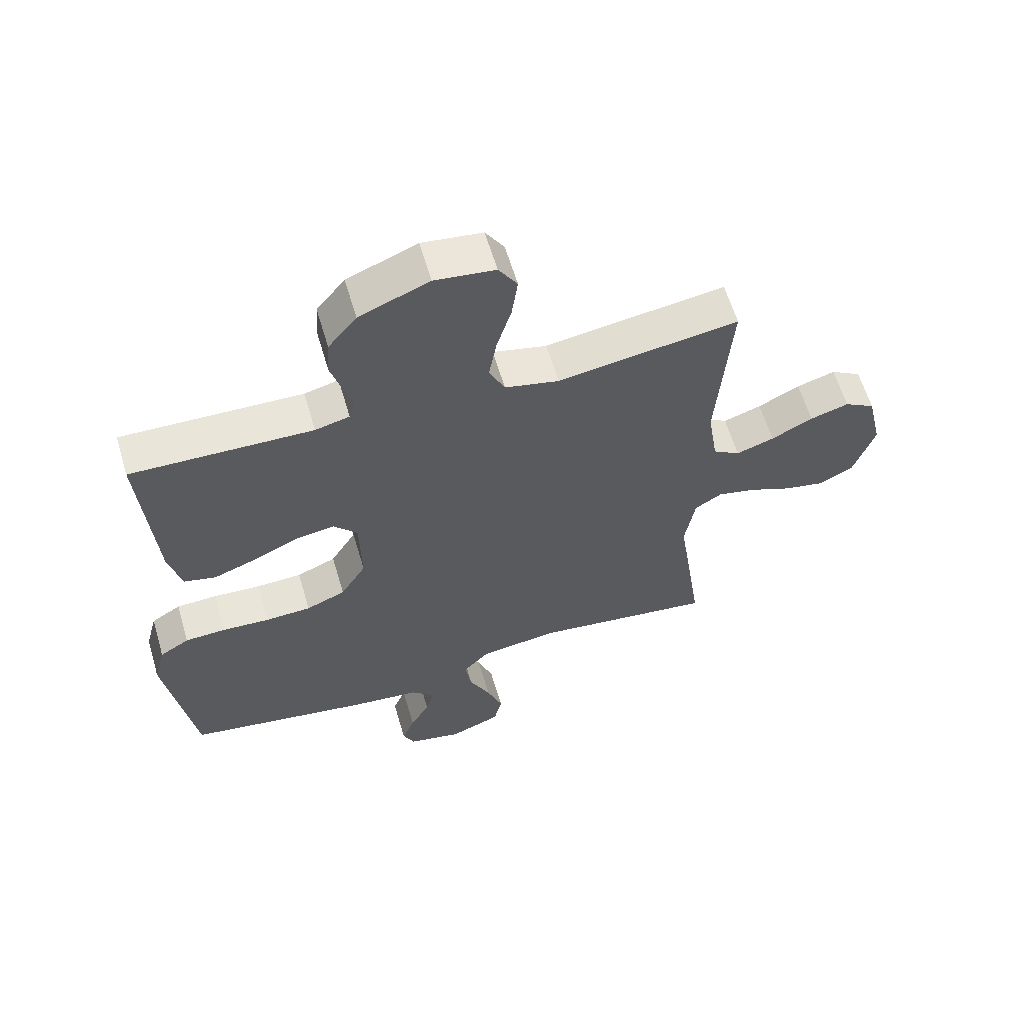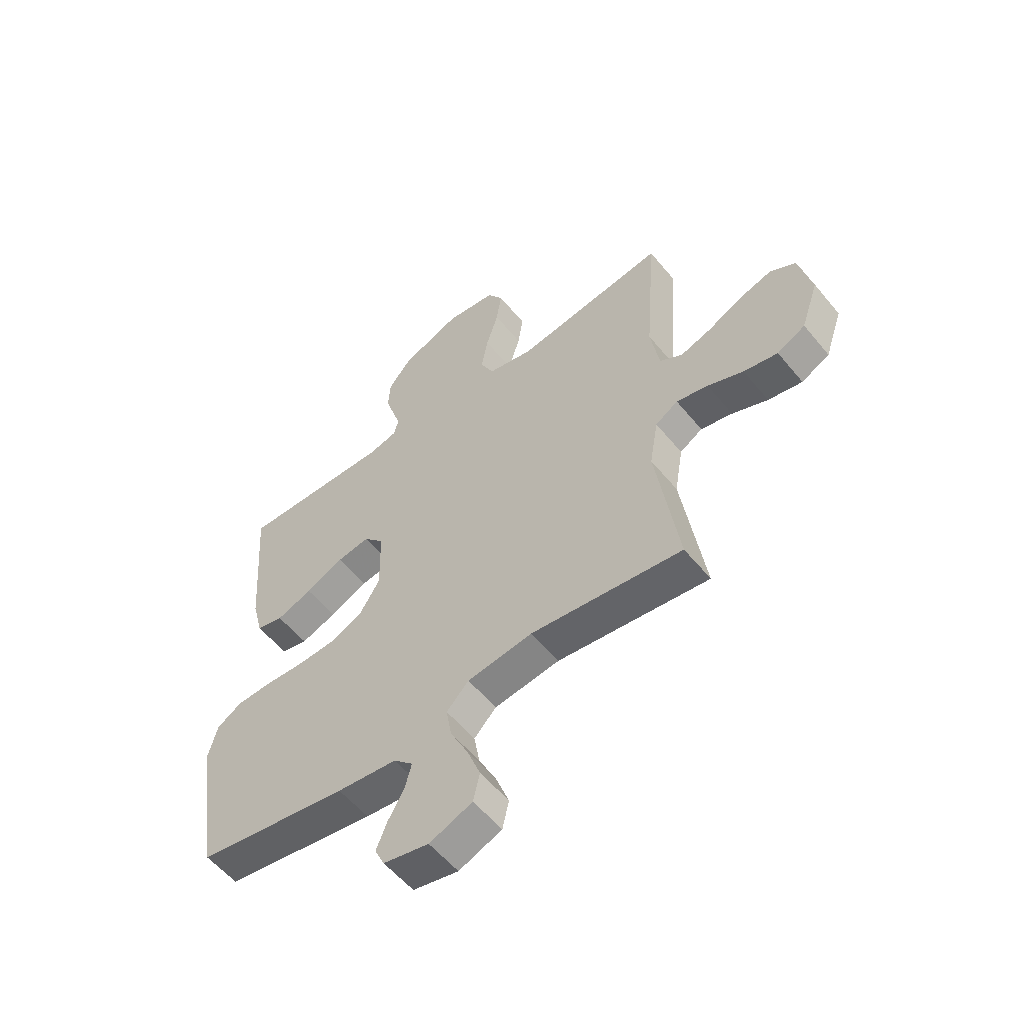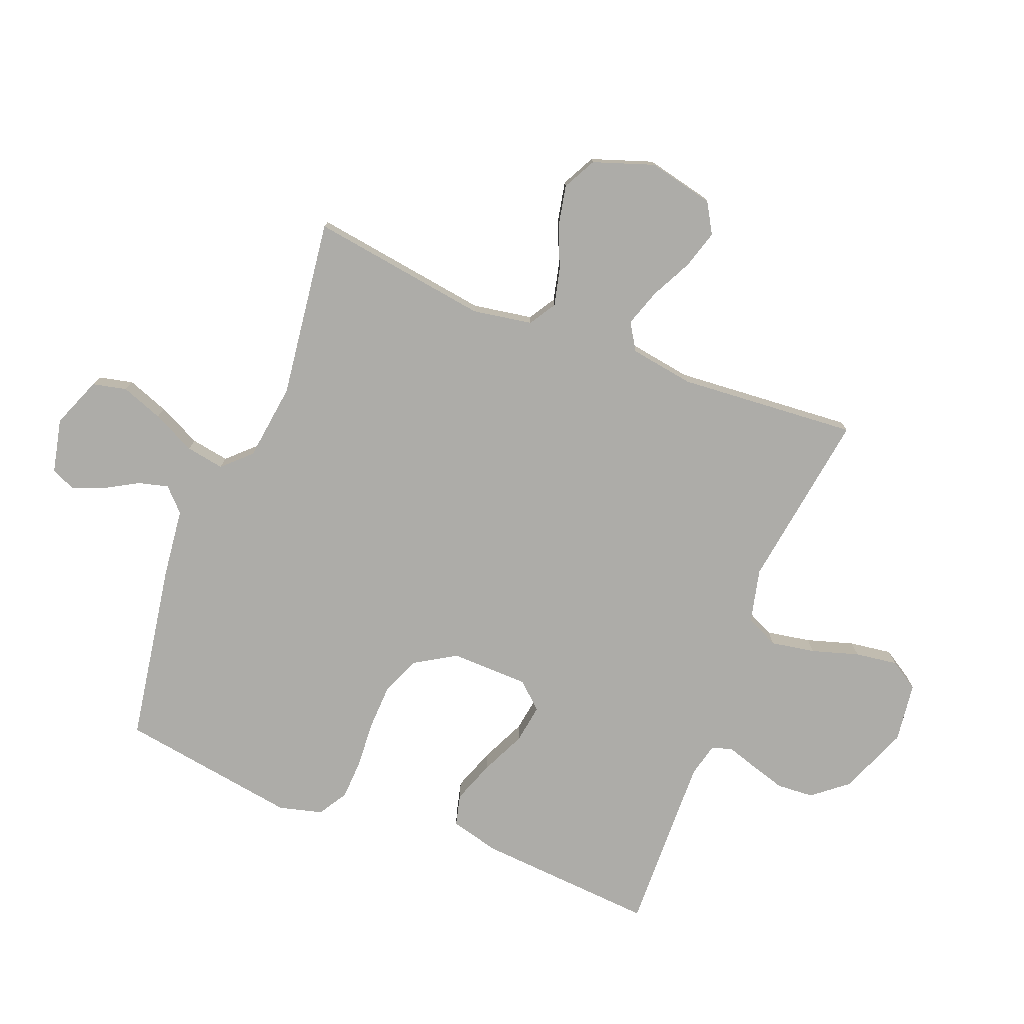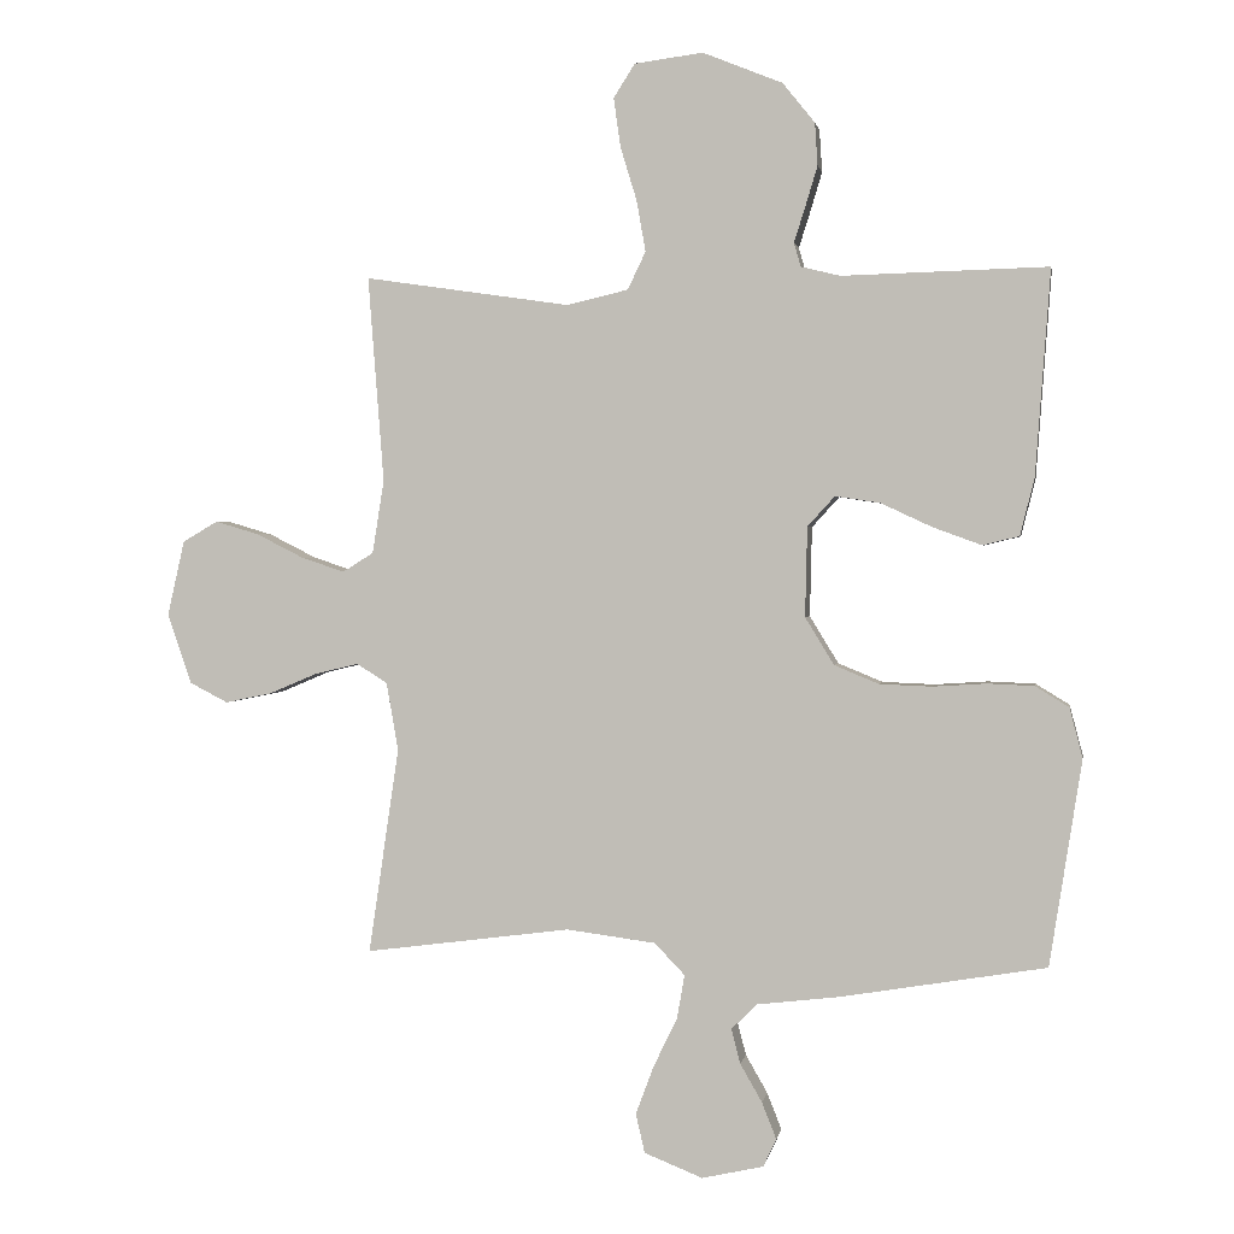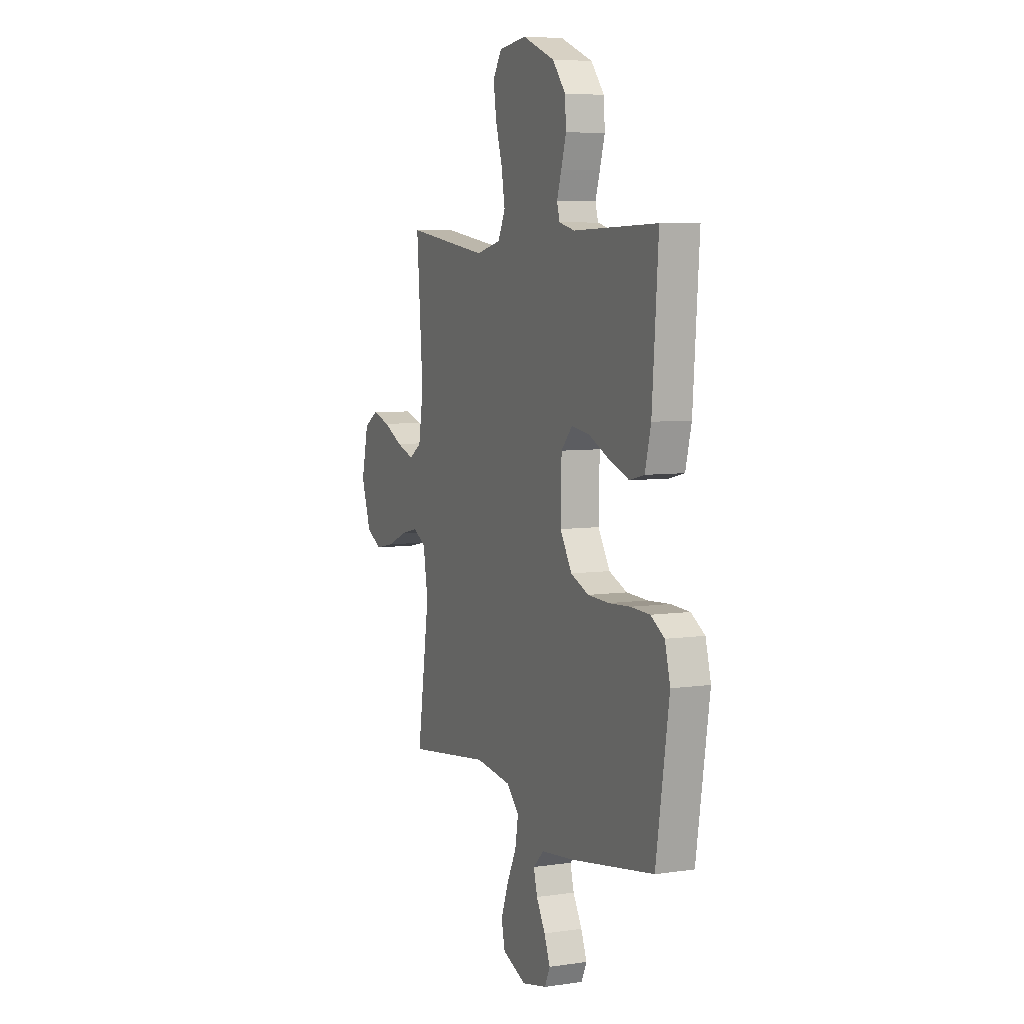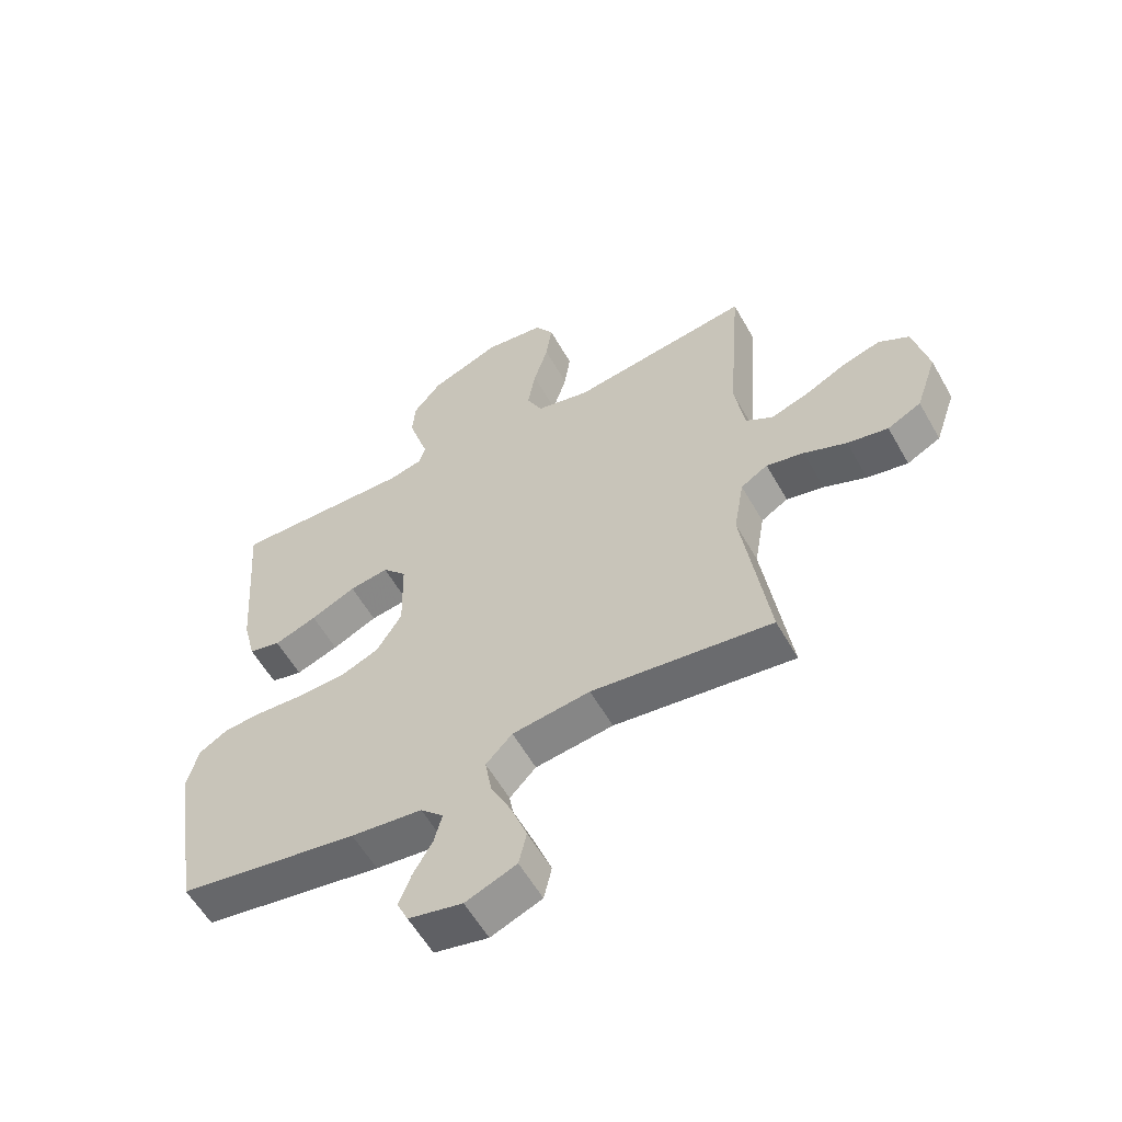
<metadata>
{"format":"obj","ext":"obj","renderer":"f3d","projection":"perspective","resolution":1024,"background":"white","views":[{"elev":60.9,"azim":163.5,"up":"+Z"},{"elev":-56.7,"azim":-141.1,"up":"+Z"},{"elev":-76.7,"azim":-111.4,"up":"+Y"},{"elev":1.3,"azim":9.6,"up":"+Z"},{"elev":6.3,"azim":66.4,"up":"+Z"},{"elev":-57.9,"azim":-150.7,"up":"+Z"}]}
</metadata>
<code>
v -0.5 0.07 -0.5
v -0.456 0.07 -0.2
v -0.473 0.07 -0.1
v -0.518 0.07 -0.072
v -0.581 0.07 -0.087
v -0.652 0.07 -0.117
v -0.72 0.07 -0.131
v -0.776 0.07 -0.102
v -0.811 0.07 0
v -0.786 0.07 0.11
v -0.735 0.07 0.14
v -0.671 0.07 0.121
v -0.602 0.07 0.086
v -0.539 0.07 0.065
v -0.494 0.07 0.093
v -0.477 0.07 0.2
v -0.5 0.07 0.5
v -0.2 0.07 0.456
v -0.11 0.07 0.477
v -0.084 0.07 0.532
v -0.097 0.07 0.606
v -0.121 0.07 0.685
v -0.131 0.07 0.756
v -0.1 0.07 0.805
v 0 0.07 0.818
v 0.116 0.07 0.771
v 0.163 0.07 0.713
v 0.167 0.07 0.651
v 0.149 0.07 0.591
v 0.133 0.07 0.541
v 0.143 0.07 0.506
v 0.2 0.07 0.492
v 0.5 0.07 0.5
v 0.478 0.07 0.2
v 0.457 0.07 0.117
v 0.404 0.07 0.104
v 0.333 0.07 0.13
v 0.258 0.07 0.165
v 0.193 0.07 0.175
v 0.153 0.07 0.131
v 0.15 0.07 0
v 0.192 0.07 -0.069
v 0.257 0.07 -0.096
v 0.333 0.07 -0.099
v 0.411 0.07 -0.094
v 0.479 0.07 -0.097
v 0.528 0.07 -0.127
v 0.547 0.07 -0.2
v 0.5 0.07 -0.5
v 0.2 0.07 -0.55
v 0.081 0.07 -0.564
v 0.043 0.07 -0.601
v 0.056 0.07 -0.651
v 0.088 0.07 -0.707
v 0.109 0.07 -0.76
v 0.09 0.07 -0.801
v 0 0.07 -0.821
v -0.085 0.07 -0.787
v -0.098 0.07 -0.73
v -0.072 0.07 -0.66
v -0.037 0.07 -0.588
v -0.026 0.07 -0.524
v -0.07 0.07 -0.478
v -0.2 0.07 -0.461
v -0.5 0 -0.5
v -0.456 0 -0.2
v -0.473 0 -0.1
v -0.518 0 -0.072
v -0.581 0 -0.087
v -0.652 0 -0.117
v -0.72 0 -0.131
v -0.776 0 -0.102
v -0.811 0 0
v -0.786 0 0.11
v -0.735 0 0.14
v -0.671 0 0.121
v -0.602 0 0.086
v -0.539 0 0.065
v -0.494 0 0.093
v -0.477 0 0.2
v -0.5 0 0.5
v -0.2 0 0.456
v -0.11 0 0.477
v -0.084 0 0.532
v -0.097 0 0.606
v -0.121 0 0.685
v -0.131 0 0.756
v -0.1 0 0.805
v 0 0 0.818
v 0.116 0 0.771
v 0.163 0 0.713
v 0.167 0 0.651
v 0.149 0 0.591
v 0.133 0 0.541
v 0.143 0 0.506
v 0.2 0 0.492
v 0.5 0 0.5
v 0.478 0 0.2
v 0.457 0 0.117
v 0.404 0 0.104
v 0.333 0 0.13
v 0.258 0 0.165
v 0.193 0 0.175
v 0.153 0 0.131
v 0.15 0 0
v 0.192 0 -0.069
v 0.257 0 -0.096
v 0.333 0 -0.099
v 0.411 0 -0.094
v 0.479 0 -0.097
v 0.528 0 -0.127
v 0.547 0 -0.2
v 0.5 0 -0.5
v 0.2 0 -0.55
v 0.081 0 -0.564
v 0.043 0 -0.601
v 0.056 0 -0.651
v 0.088 0 -0.707
v 0.109 0 -0.76
v 0.09 0 -0.801
v 0 0 -0.821
v -0.085 0 -0.787
v -0.098 0 -0.73
v -0.072 0 -0.66
v -0.037 0 -0.588
v -0.026 0 -0.524
v -0.07 0 -0.478
v -0.2 0 -0.461
f 58 59 60 61
f 56 57 58 61
f 56 61 62
f 53 54 55 56
f 52 53 56 62
f 51 52 62
f 50 51 62 63
f 48 49 50 63
f 44 45 46 47
f 43 44 47 48
f 35 36 37 38
f 33 34 35 38
f 32 33 38 39
f 31 32 39 40
f 27 28 29 30
f 25 26 27 30
f 21 22 23 24
f 20 21 24 25
f 16 17 18
f 15 16 18 19
f 10 11 12 13
f 10 13 14
f 9 10 14
f 8 9 14
f 5 6 7 8
f 4 5 8 14
f 3 4 14 15
f 64 1 2
f 43 48 63 64
f 42 43 64 2
f 41 42 2 3
f 20 25 30 31
f 19 20 31 40
f 19 40 41
f 3 15 19 41
f 125 124 123 122
f 125 122 121 120
f 126 125 120
f 120 119 118 117
f 126 120 117 116
f 126 116 115
f 127 126 115 114
f 127 114 113 112
f 111 110 109 108
f 112 111 108 107
f 102 101 100 99
f 102 99 98 97
f 103 102 97 96
f 104 103 96 95
f 94 93 92 91
f 94 91 90 89
f 88 87 86 85
f 89 88 85 84
f 82 81 80
f 83 82 80 79
f 77 76 75 74
f 78 77 74
f 78 74 73
f 78 73 72
f 72 71 70 69
f 78 72 69 68
f 79 78 68 67
f 66 65 128
f 128 127 112 107
f 66 128 107 106
f 67 66 106 105
f 95 94 89 84
f 104 95 84 83
f 105 104 83
f 105 83 79 67
f 1 65 66 2
f 2 66 67 3
f 3 67 68 4
f 4 68 69 5
f 5 69 70 6
f 6 70 71 7
f 7 71 72 8
f 8 72 73 9
f 9 73 74 10
f 10 74 75 11
f 11 75 76 12
f 12 76 77 13
f 13 77 78 14
f 14 78 79 15
f 15 79 80 16
f 16 80 81 17
f 17 81 82 18
f 18 82 83 19
f 19 83 84 20
f 20 84 85 21
f 21 85 86 22
f 22 86 87 23
f 23 87 88 24
f 24 88 89 25
f 25 89 90 26
f 26 90 91 27
f 27 91 92 28
f 28 92 93 29
f 29 93 94 30
f 30 94 95 31
f 31 95 96 32
f 32 96 97 33
f 33 97 98 34
f 34 98 99 35
f 35 99 100 36
f 36 100 101 37
f 37 101 102 38
f 38 102 103 39
f 39 103 104 40
f 40 104 105 41
f 41 105 106 42
f 42 106 107 43
f 43 107 108 44
f 44 108 109 45
f 45 109 110 46
f 46 110 111 47
f 47 111 112 48
f 48 112 113 49
f 49 113 114 50
f 50 114 115 51
f 51 115 116 52
f 52 116 117 53
f 53 117 118 54
f 54 118 119 55
f 55 119 120 56
f 56 120 121 57
f 57 121 122 58
f 58 122 123 59
f 59 123 124 60
f 60 124 125 61
f 61 125 126 62
f 62 126 127 63
f 63 127 128 64
f 64 128 65 1

</code>
